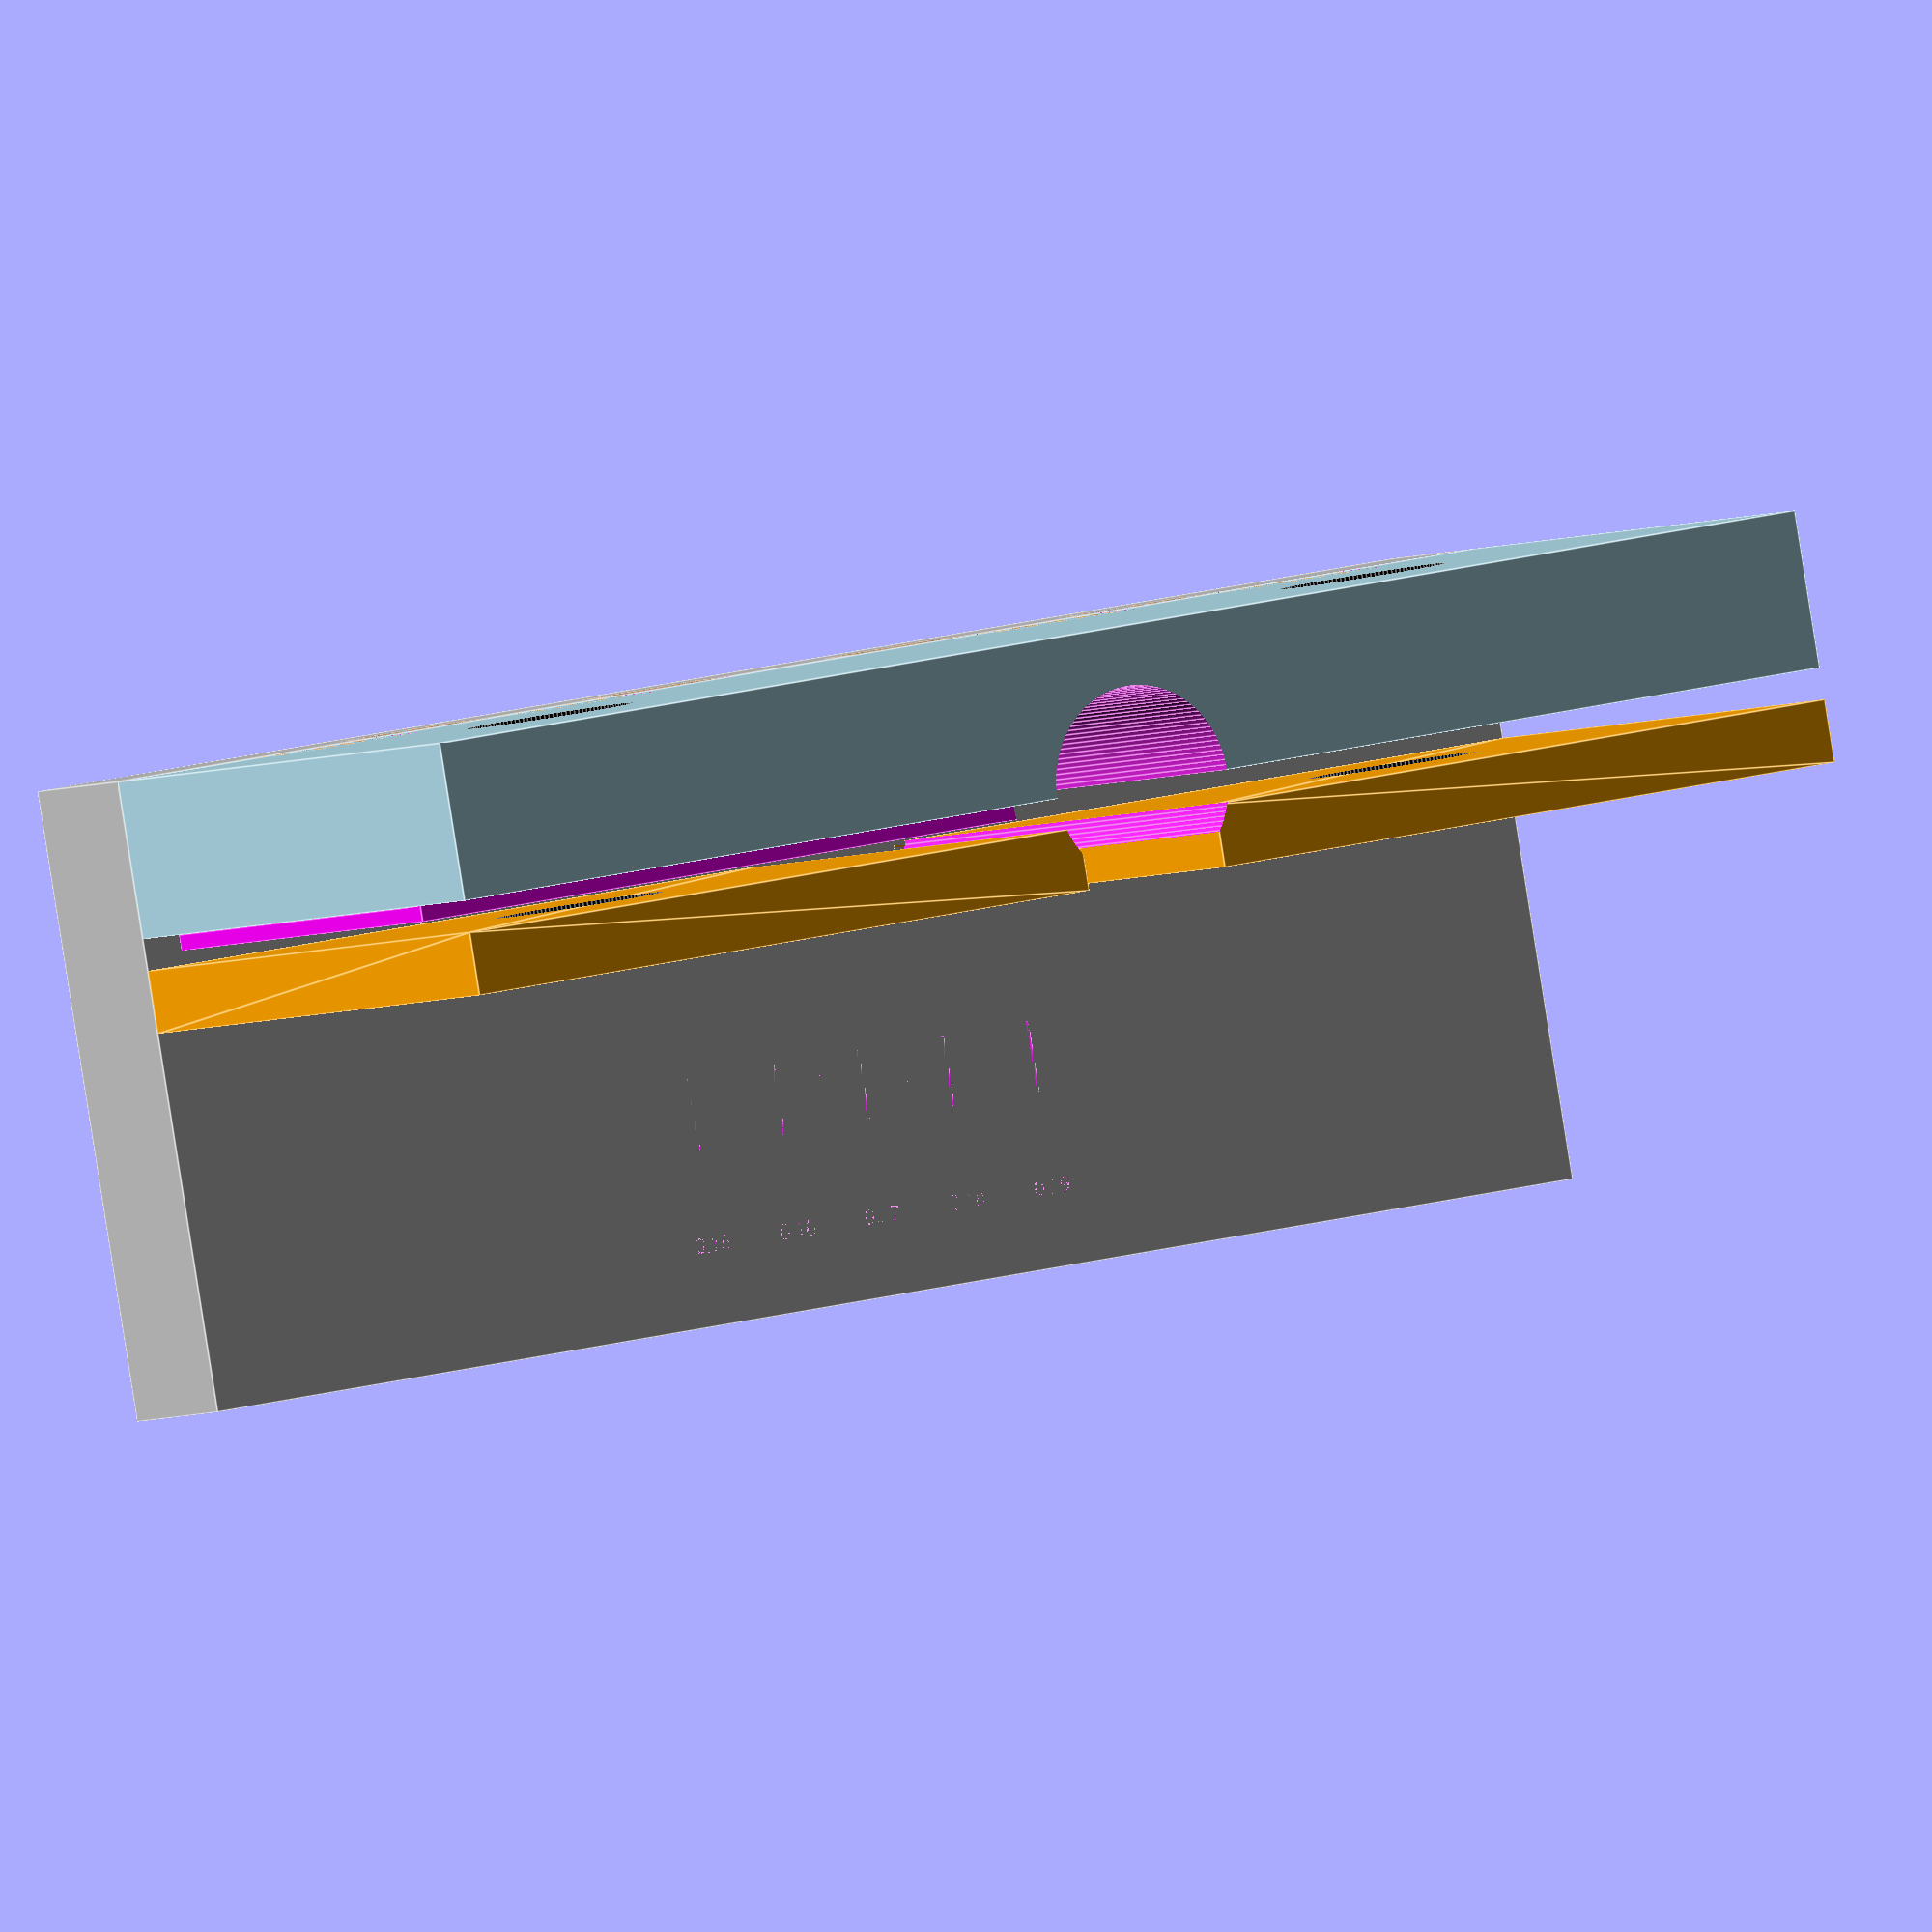
<openscad>

// COVER-SLIP THICKNESS GAUGE — Back Plate v29
/* 
                             COVER-SLIP THICKNESS GAUGE — Back Plate v29
                    
   Dark Field Filters v29

A device to messure CoverSlips in an easy and reliable way

This 3D file is designed to be for microscopy enthusiast and professionals.
     
Source :https://github.com/Usuy-Leon/CoverSlip_Gauge
Inspired on the beutifull work of Shinya Inoue

This project is an Open Source project,
by Usuy D. Leon, 2025.10.26
Microscopist, National University of Colombia, Bogota DC,

    */
// 
// =======================================================================

part = "assembly";  // "base", "back", or "assembly"
show_debug = true;  
$fn = 120;

// ---------------- GLOBAL PARAMETERS ----------------
base_x = 20; base_y = 8; base_z = 2;
back_h = 8; back_thick = base_z; clearance = 0.05;  // tight fit

// Joinery
edge_margin = 2;
joint_pairs = 5;
finger_h = base_z / 2;
available_width = base_x - 2 * edge_margin;
n_segments = 2 * joint_pairs - 1;
seg_w = available_width / n_segments;
male_w = seg_w - clearance;
cavity_w = seg_w + clearance;

// Shim
shim_thick = 0.20;
shim_length = (base_x - 2) / 2;
shim_z = base_z + back_h / 2 - shim_thick / 2;
shim_y = base_y - back_thick - shim_thick;

// Coverslip recess
recess_w = 2;
recess_h = 8;
recess_depth = 1;
recess_x = (base_x - recess_w) / 2;
recess_z = base_z + (back_h - recess_h) / 3;

// Blade-holding plates (one on each side of recess)
blade_thick = 0.8;       
blade_gap = 0.2;         
blade_height = back_h;  
blade_y_front = shim_y - blade_gap - blade_thick;

// Left and right blade-holder x dimensions
blade_left_x = 0;
blade_right_x = recess_x + recess_w;
blade_left_len = recess_x;                 
blade_right_len = base_x - (recess_x + recess_w);

// Tweezer tip taper (thinning near the recess)
taper_len = 1.5;        // how far the taper goes inward
taper_thin = 0;       // final thickness at the inner edge

// M2 screw holes (2 per side)
m2_diam = 2.1; // clearance for M2 screws
m2_rad = m2_diam / 2;
hole_offset_x1 = 4;
hole_offset_x2 = 16;
hole_offset_z = base_z + back_h / 2; // centered vertically
hole_positions = [
    [hole_offset_x1, hole_offset_z],
    [hole_offset_x2, hole_offset_z]
];

// Precision scale (0.15–0.20)
start_value = 0.15;
end_value   = 0.19;
major_step  = 0.01;
minor_step  = 0.005;
scale_length = 5.0;
tick_depth  = 0.35;
tick_long   = 0.9;
tick_short  = 0.45;
font_size   = 0.2;
font_depth  = 0.3;
text_v_gap  = 1.1;
scale_center_x = (base_x) / 2;
scale_center_y = base_y / 3;

// ---- Helper: format exactly two decimals ----
function fmt2(x) =
    let(v = round(x * 100))
    str(floor(v / 100), ".", (v % 100 < 10 ? "0" : ""), v % 100);

// =======================================================================
// BASE PLATE
// =======================================================================
module base_plate() {
    difference() {
        color("silver") cube([base_x, base_y, base_z]);

        // joinery cavities (odd segments)
        for (seg = [0 : n_segments - 1]) {
            if (seg % 2 == 1) {
                seg_x = edge_margin + seg * seg_w;
                cx = seg_x - (cavity_w - seg_w) / 2;
                translate([cx, base_y - base_z, base_z - finger_h])
                    cube([cavity_w, base_z, finger_h + 0.02]);
            }
        }

        // tick + label engraving
        total_minor = floor((end_value - start_value) / minor_step + 0.001);
        total_major = floor((end_value - start_value) / major_step + 0.001);
        spacing = scale_length / total_minor;
        scale_start = scale_center_x - (scale_length / 2);

        for (i = [0 : total_minor]) {
            x_tick = scale_start + i * spacing;
            tick_len = (i % 2 == 0) ? tick_long : tick_short;
            translate([x_tick, scale_center_y - tick_len / 2, base_z - tick_depth])
                cube([0.04, tick_len, tick_depth]);
        }

        for (k = [0 : total_major]) {
            val = start_value + k * major_step;
            label = fmt2(val);
            x_num = scale_start + (k * (major_step / minor_step)) * spacing;
            translate([x_num, scale_center_y - tick_long / 2 - text_v_gap, base_z - font_depth])
                linear_extrude(height = font_depth)
                    text(label, size = font_size, halign = "center", valign = "top");
        }
    }

    // male joinery teeth (even segments, skip center)
    for (seg = [0 : n_segments - 1]) {
        if (seg % 2 == 0 && seg != floor(n_segments / 2)) {
            seg_x = edge_margin + seg * seg_w;
            mx = seg_x + (seg_w - male_w) / 2;
            translate([mx, base_y - base_z, base_z])
                color([0.78, 0.62, 0.4])
                cube([male_w, base_z, finger_h]);
        }
    }
}

// =======================================================================
// BACK PLATE
// =======================================================================
module tapered_plate(x_pos, y_pos, length, color_name) {
    color(color_name)
    hull() {
        translate([x_pos, y_pos, base_z]) cube([length, blade_thick, blade_height]);
        translate([x_pos + length - taper_len, y_pos, base_z]) cube([taper_len, taper_thin, blade_height]);
    }
}

module back_plate() {
    difference() {
        union() {
            // Main wall
            color("lightblue")
                translate([0, base_y - back_thick, base_z])
                    cube([base_x, back_thick, back_h]);

            // Shim I decided to duion it to the structure, color to debugg
            if (show_debug)
                color("magenta")
                    translate([0, shim_y, shim_z - 3])
                        cube([shim_length, shim_thick, 6]);
            else
                color("deepskyblue")
                    translate([0, shim_y, base_z + back_h - shim_thick])
                        cube([shim_length, shim_thick, shim_thick]);

            // Downward Kigumi teeth (odd segments)
            for (seg = [0 : n_segments - 1]) {
                if (seg % 2 == 1) {
                    seg_x = edge_margin + seg * seg_w;
                    tx = seg_x + (seg_w - male_w) / 2;
                    translate([tx, base_y - back_thick, base_z - finger_h])
                        color([0.72, 0.55, 0.4])
                            cube([male_w, back_thick, finger_h]);
                }
            }

            // Blade holder plates 
            tapered_plate(blade_left_x, blade_y_front, blade_left_len, "orange");
            tapered_plate(blade_right_x, blade_y_front, blade_right_len, "orange");
        }

        // Cavities for even segments (fit base)
        for (seg = [0 : n_segments - 1]) {
            if (seg % 2 == 0 && seg != floor(n_segments / 2)) {
                seg_x = edge_margin + seg * seg_w;
                cx = seg_x - (cavity_w - seg_w) / 2;
                translate([cx, base_y - back_thick - 0.01, base_z])
                    cube([cavity_w, back_thick + 0.02, finger_h + 0.02]);
            }
        }

        // Central recess for coverslip
        translate([recess_x+1, base_y - back_thick - 0.001, recess_z])
            cylinder(h=20, r=1.25, center=true);

        // M2 screw holes through both blade holders + back plate 
        for (p = hole_positions) {
            x_h = p[0];
            z_h = p[1];
            // Centered through both blade holders and back plate
            y_center = blade_y_front + blade_thick / 2 + (shim_thick + blade_gap * 2 + back_thick) / 2;
            total_depth = blade_thick * 2 + shim_thick + blade_gap * 2 + back_thick + 0.4;
            translate([x_h, y_center, z_h])
                rotate([90, 0, 0])
                    color("black")
                    cylinder(h = total_depth, r = m2_rad, center = true);
        }
    }
}

// =======================================================================
// Others ......................
// =======================================================================
module assembly() {
    rotate([-90, 0, 0]) {
        base_plate();
        back_plate();
    }
}

if (part == "base") {
    rotate([-90, 0, 0]) base_plate();
} else if (part == "back") {
    rotate([-90, 0, 0]) back_plate();
} else {
    assembly();
}

</openscad>
<views>
elev=88.7 azim=210.7 roll=189.0 proj=o view=edges
</views>
